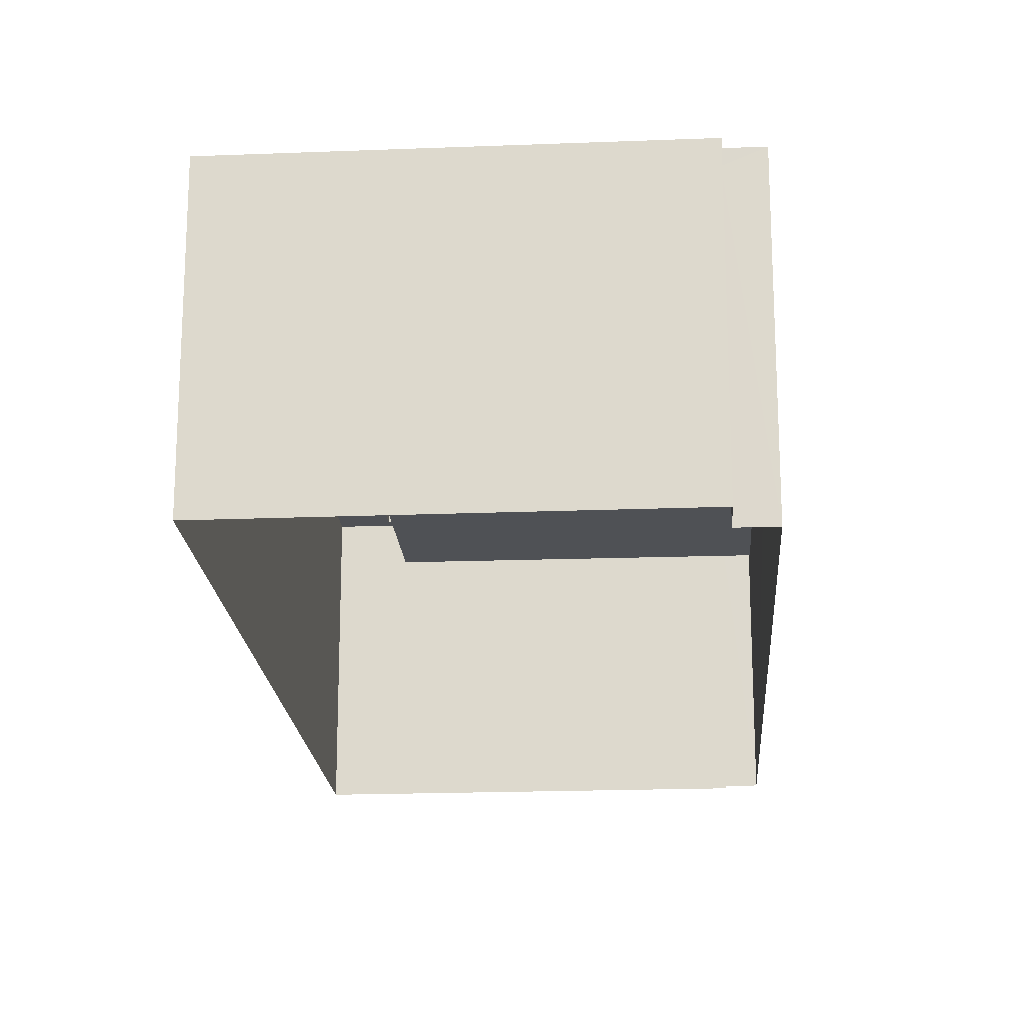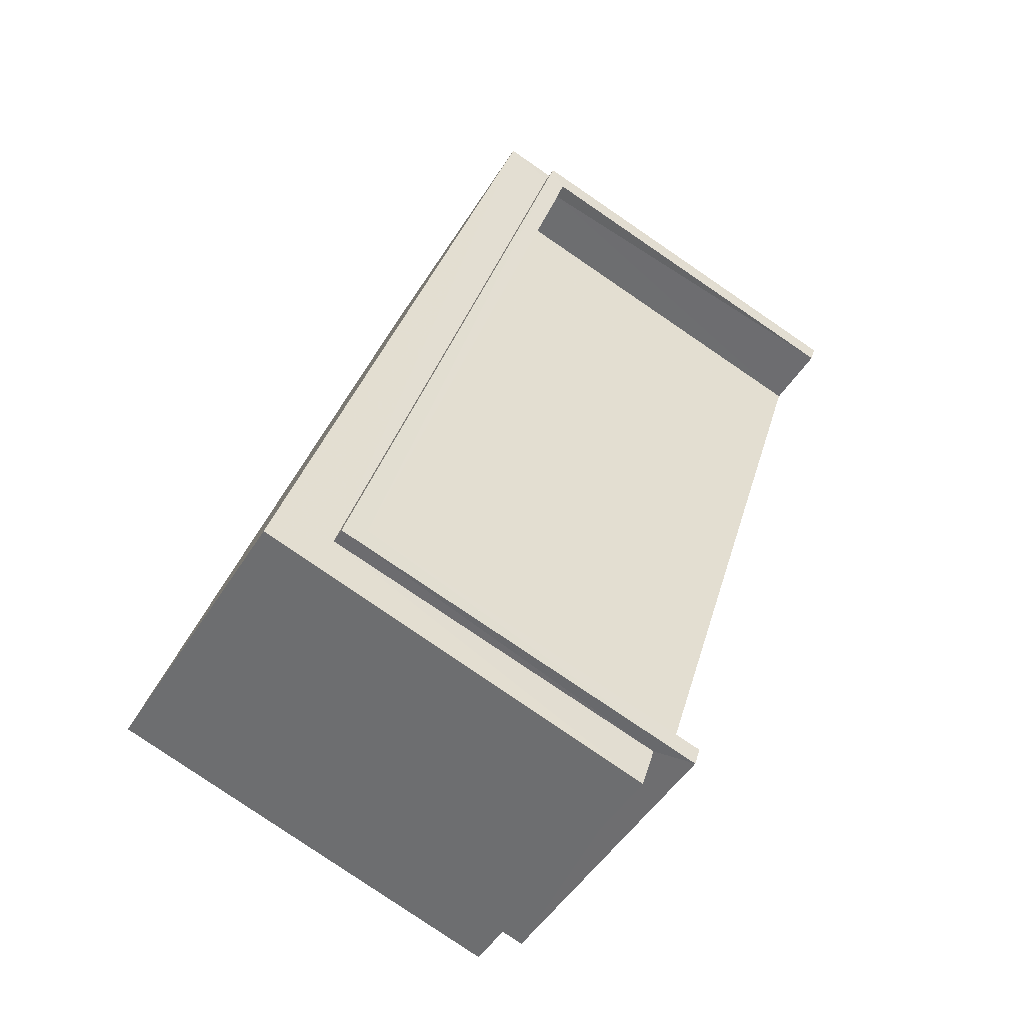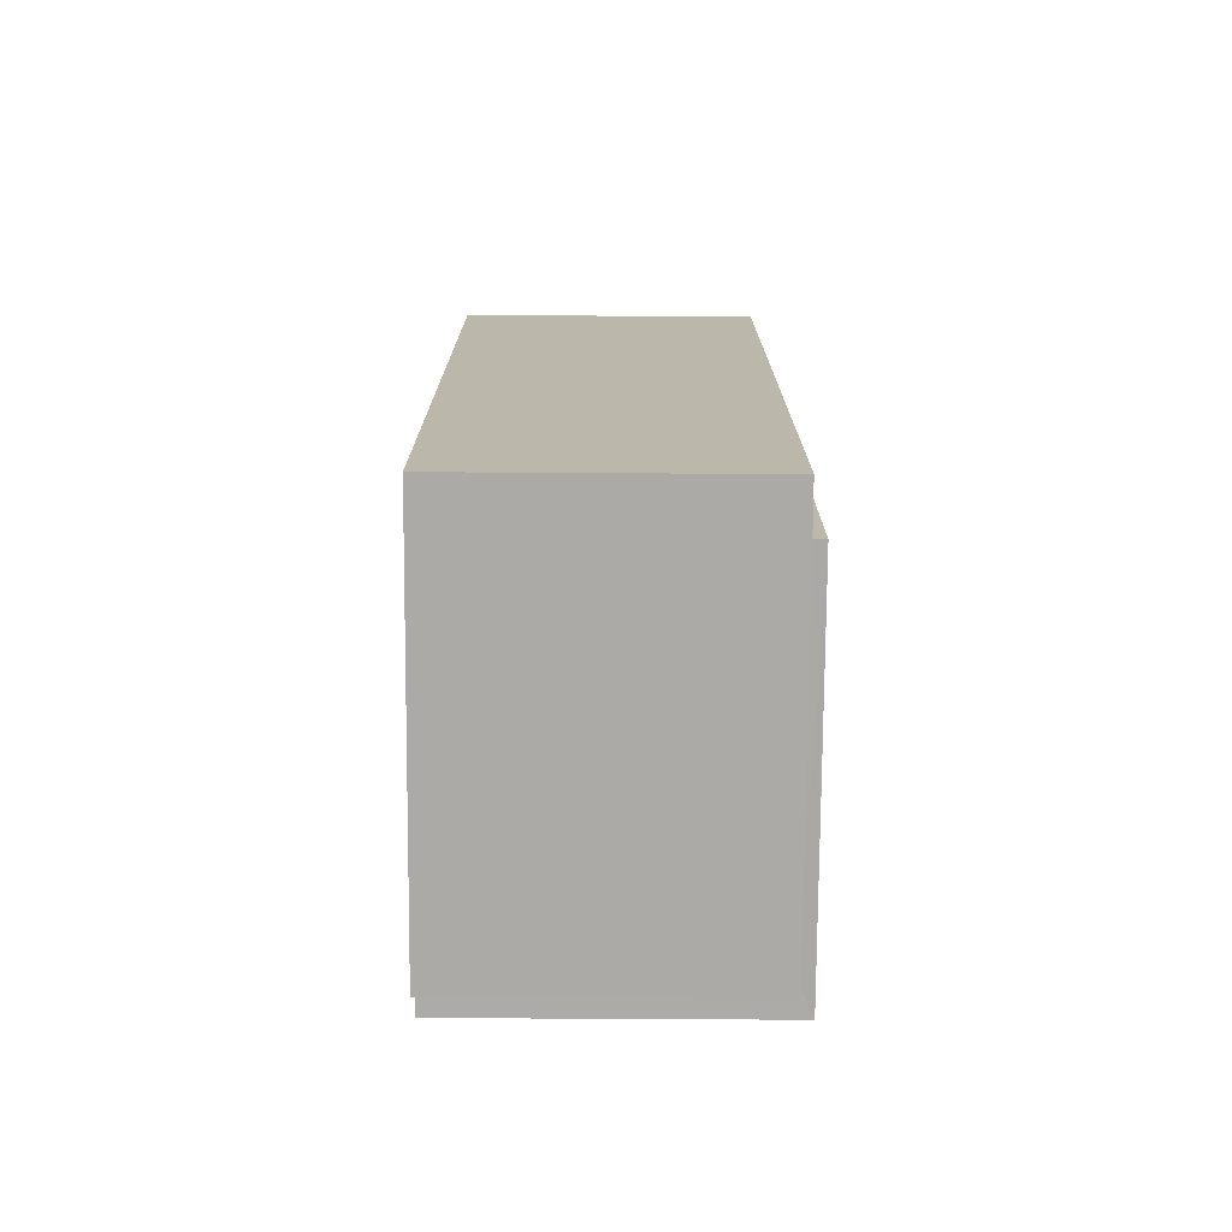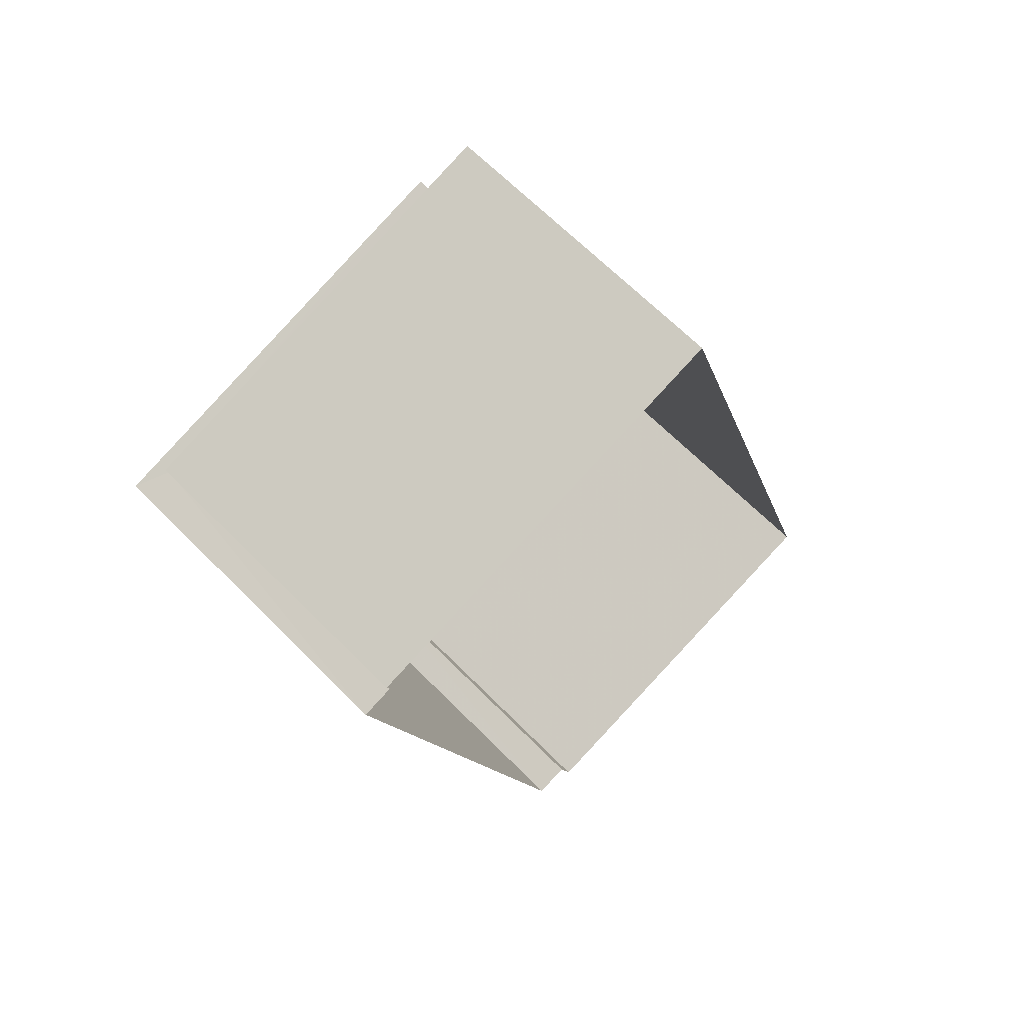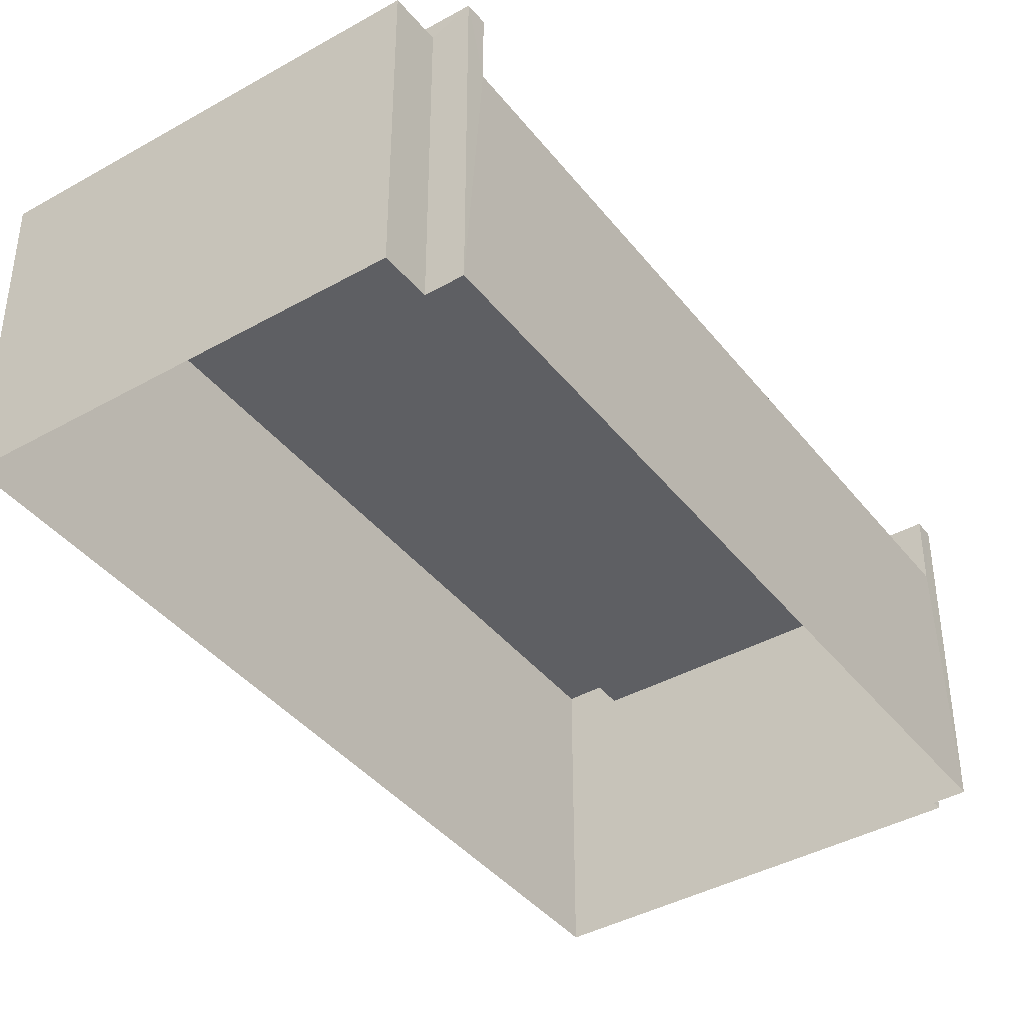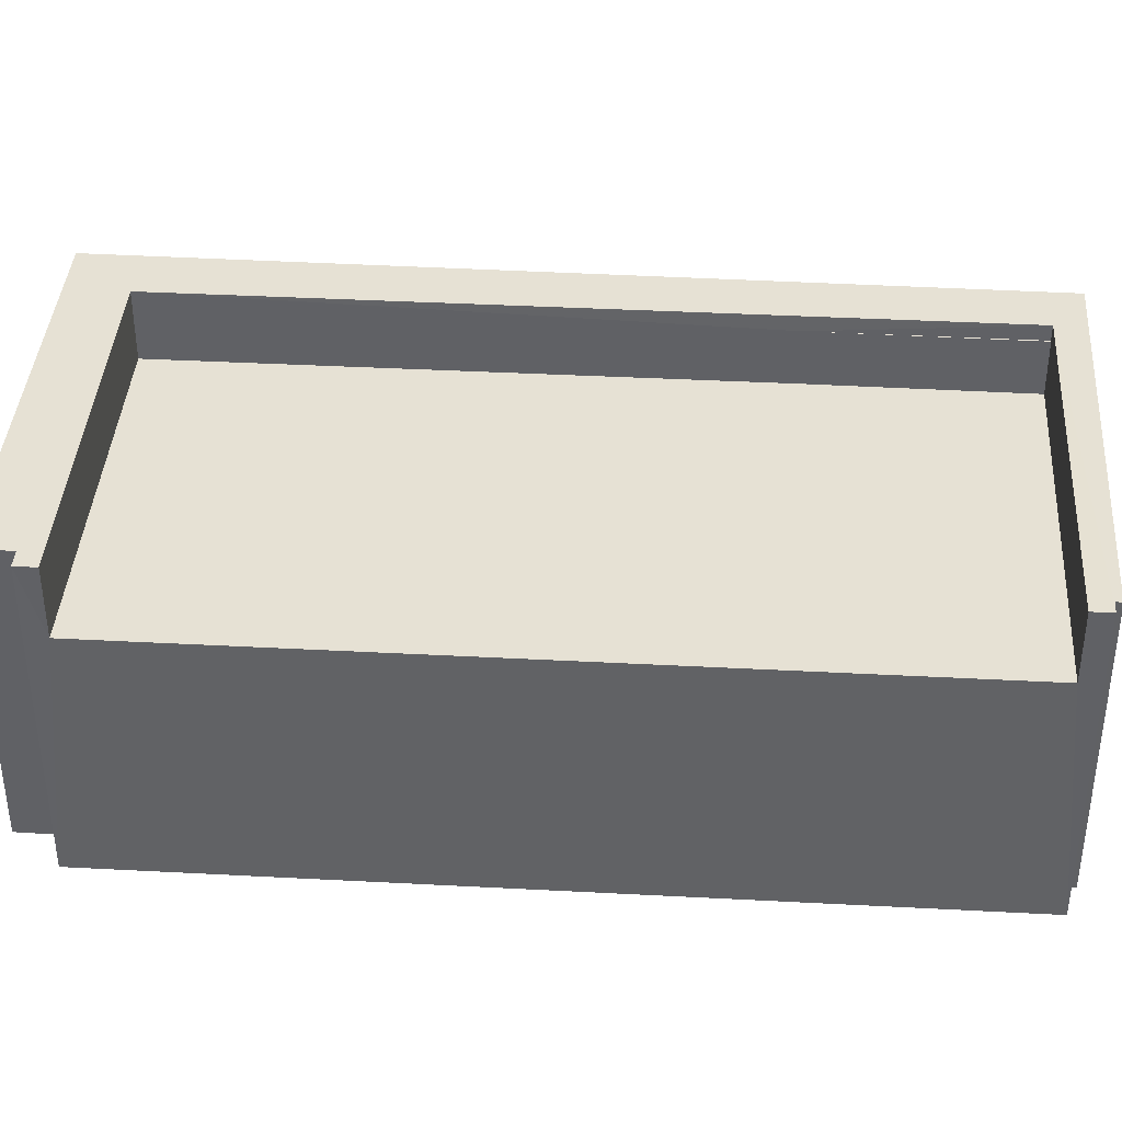
<metadata>
{"format":"obj","ext":"obj","renderer":"f3d","projection":"perspective","resolution":1024,"background":"white","views":[{"elev":-19.7,"azim":-13.0,"up":"+Z"},{"elev":-48.2,"azim":-30.3,"up":"+Y"},{"elev":-58.6,"azim":-90.4,"up":"+Y"},{"elev":65.7,"azim":135.4,"up":"+Y"},{"elev":-40.6,"azim":17.5,"up":"+Z"},{"elev":39.1,"azim":77.0,"up":"+Z"}]}
</metadata>
<code>
v -8.837e+04 -9.917e+04 4.673
v -8.837e+04 -9.918e+04 4.673
v -8.837e+04 -9.917e+04 4.673
v -8.837e+04 -9.917e+04 4.673
v -8.838e+04 -9.917e+04 4.673
v -8.837e+04 -9.918e+04 4.673
v -8.837e+04 -9.918e+04 4.673
v -8.838e+04 -9.918e+04 4.673
v -8.837e+04 -9.917e+04 9.002
v -8.837e+04 -9.917e+04 9.002
v -8.838e+04 -9.917e+04 9.002
v -8.838e+04 -9.918e+04 9.002
v -8.837e+04 -9.918e+04 9.002
v -8.837e+04 -9.918e+04 9.002
v -8.838e+04 -9.918e+04 9.002
v -8.837e+04 -9.917e+04 9.003
v -8.837e+04 -9.917e+04 9.003
v -8.837e+04 -9.917e+04 9.002
v -8.838e+04 -9.917e+04 9.002
v -8.837e+04 -9.917e+04 8.227
v -8.838e+04 -9.917e+04 8.227
v -8.837e+04 -9.917e+04 8.228
v -8.838e+04 -9.918e+04 8.227
v -8.837e+04 -9.918e+04 8.227
v -8.838e+04 -9.918e+04 9.227
v -8.837e+04 -9.918e+04 9.227
v -8.838e+04 -9.918e+04 9.227
v -8.837e+04 -9.917e+04 9.227
v -8.837e+04 -9.917e+04 9.227
v -8.837e+04 -9.917e+04 9.228
v -8.837e+04 -9.917e+04 9.228
v -8.837e+04 -9.918e+04 9.227
f 1 2 3
f 4 3 5
f 6 7 8
f 2 6 3
f 5 6 8
f 3 6 5
f 9 10 11
f 12 13 14
f 13 12 15
f 16 17 18
f 19 15 12
f 17 19 18
f 19 12 18
f 20 21 22
f 21 23 24
f 22 21 24
f 25 26 27
f 25 27 28
f 29 30 28
f 29 31 30
f 26 32 27
f 27 29 28
f 20 11 21
f 20 9 11
f 19 4 5
f 19 17 4
f 3 4 17
f 16 3 17
f 6 13 7
f 6 14 13
f 13 8 7
f 13 15 8
f 15 19 5
f 8 15 5
f 30 22 1
f 1 24 2
f 24 26 2
f 30 31 22
f 24 32 26
f 1 22 24
f 1 16 30
f 30 16 28
f 1 3 16
f 28 16 18
f 6 2 14
f 12 14 25
f 25 14 26
f 14 2 26
f 28 18 12
f 25 28 12
f 27 32 24
f 23 27 24
f 10 29 11
f 21 11 23
f 23 11 27
f 11 29 27
f 29 10 9
f 29 9 31
f 9 22 31
f 9 20 22

</code>
